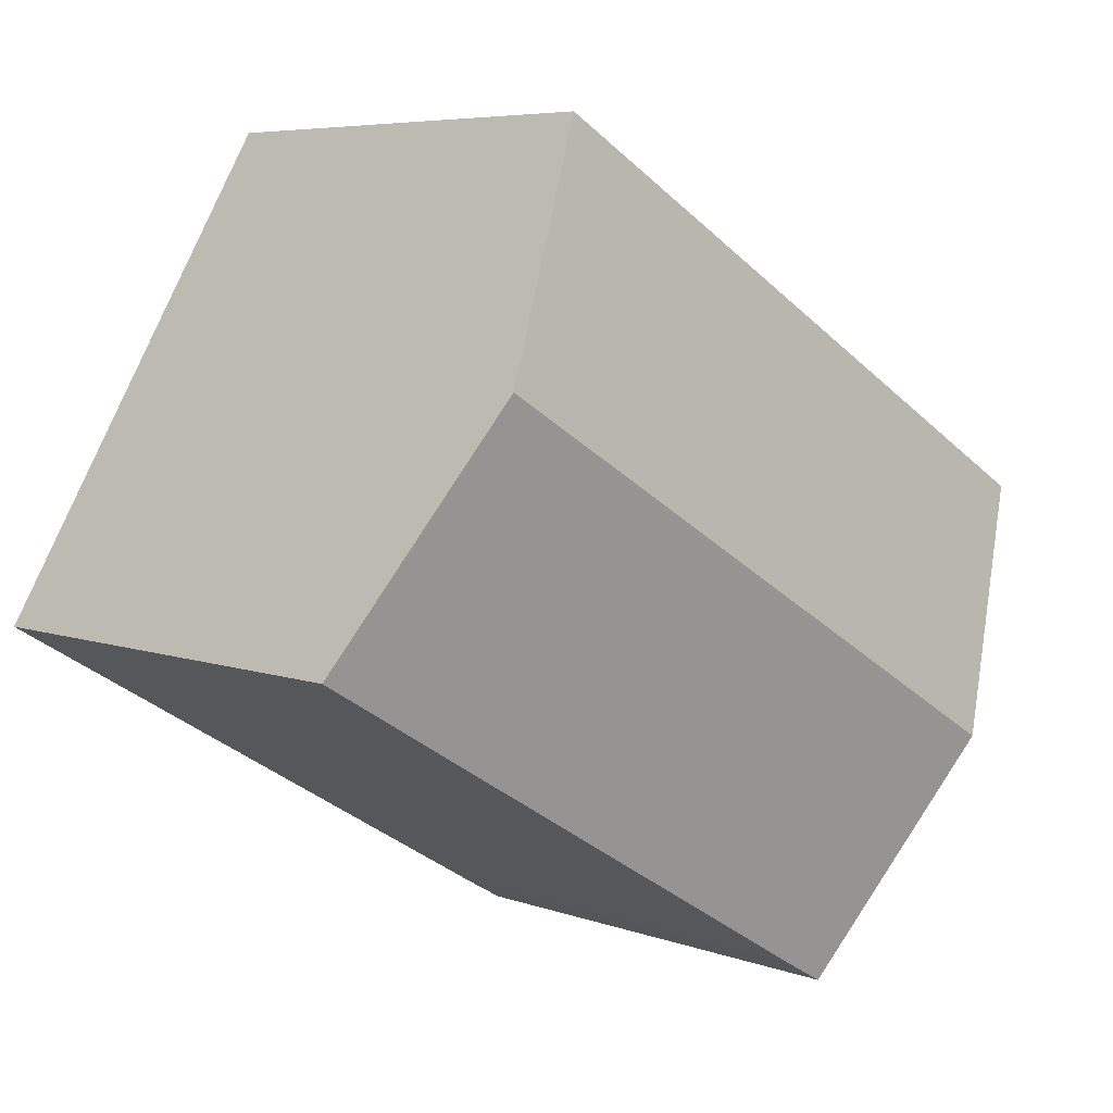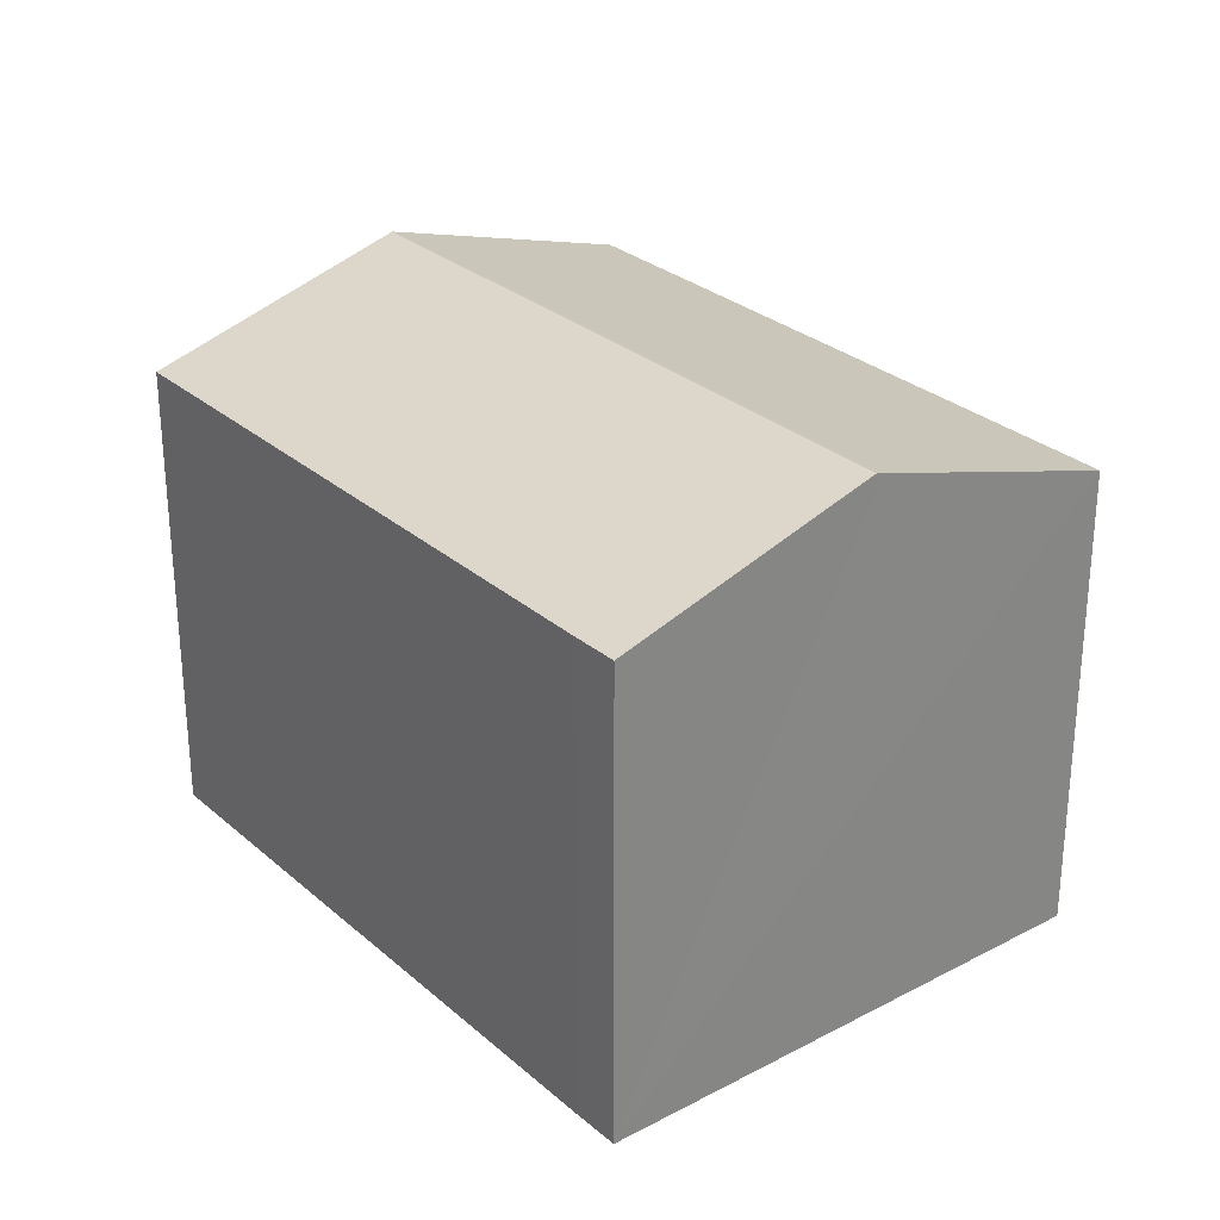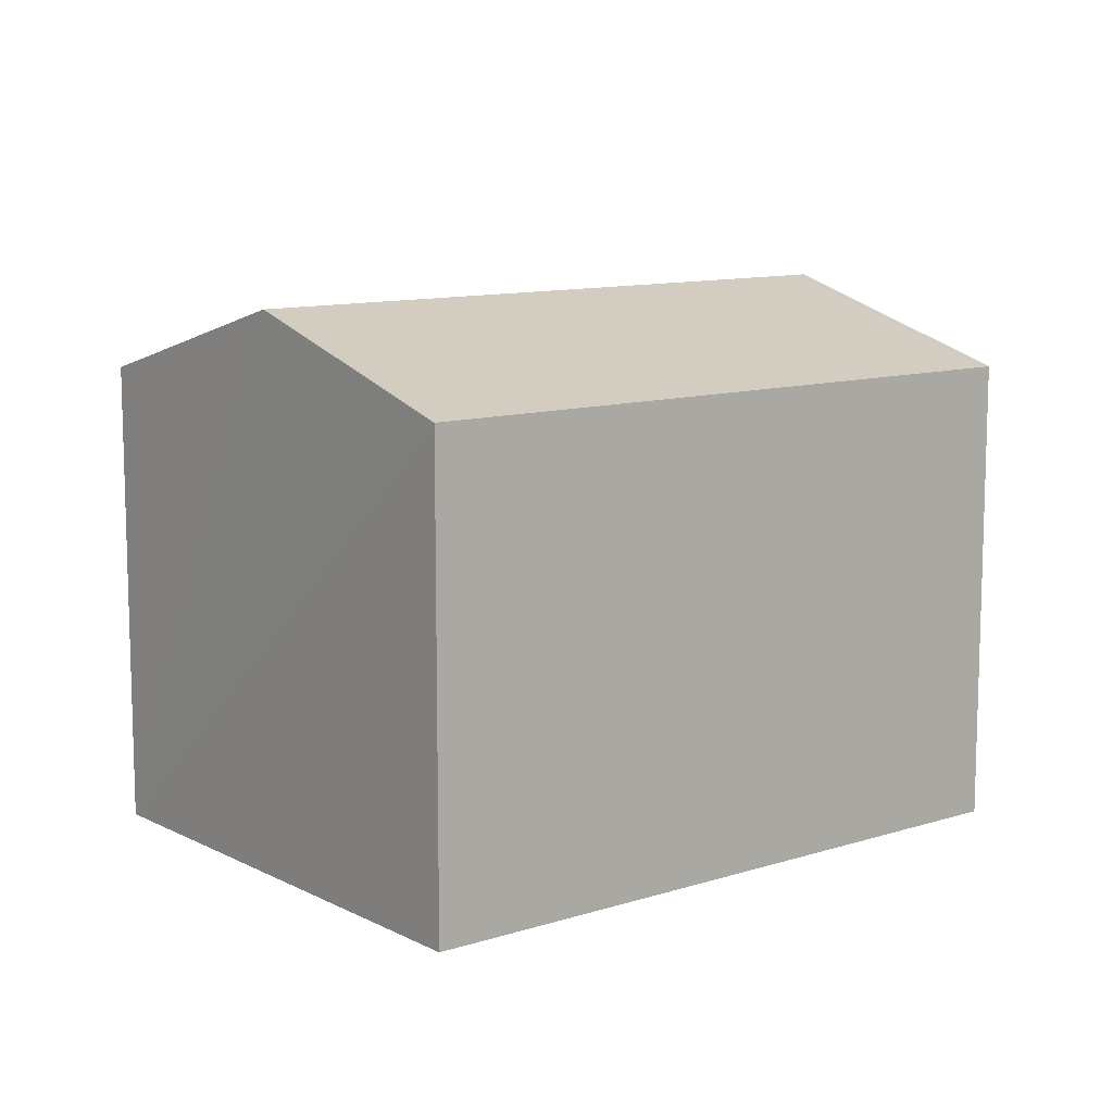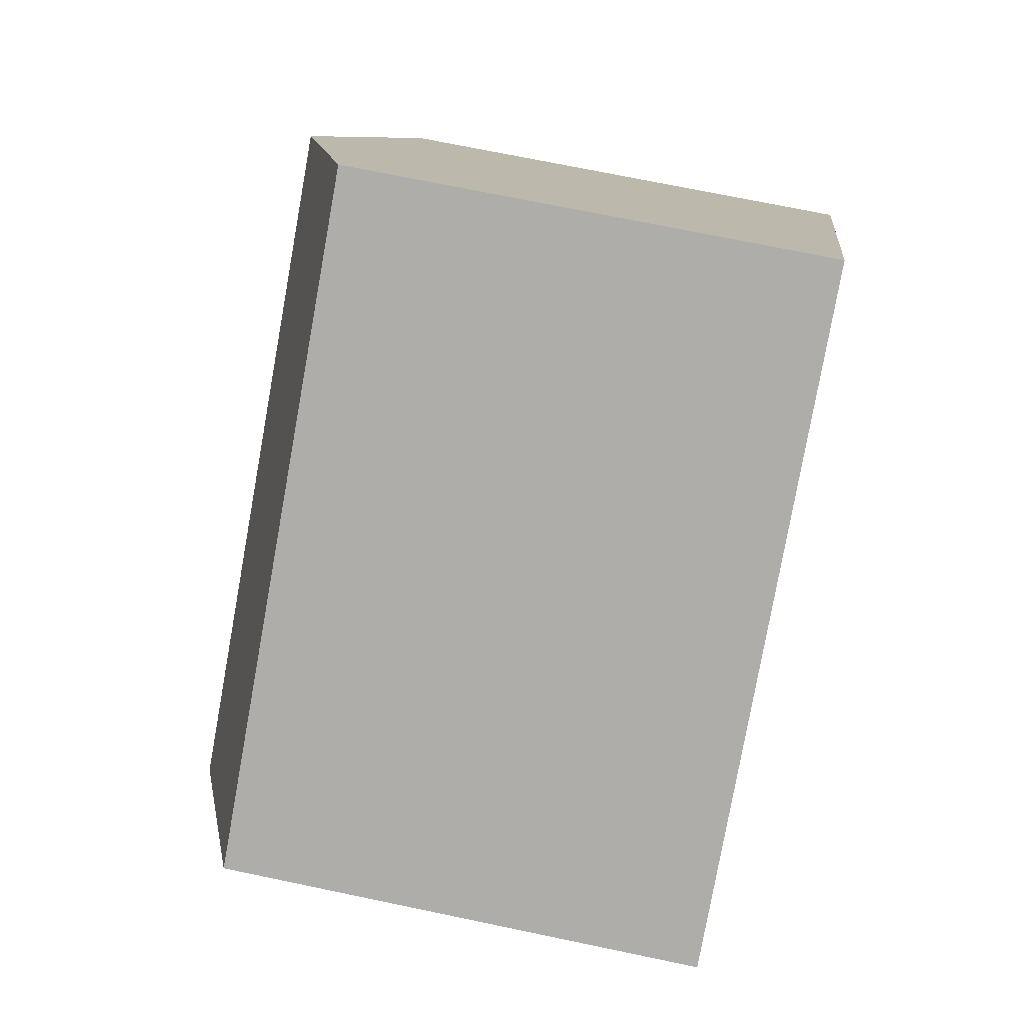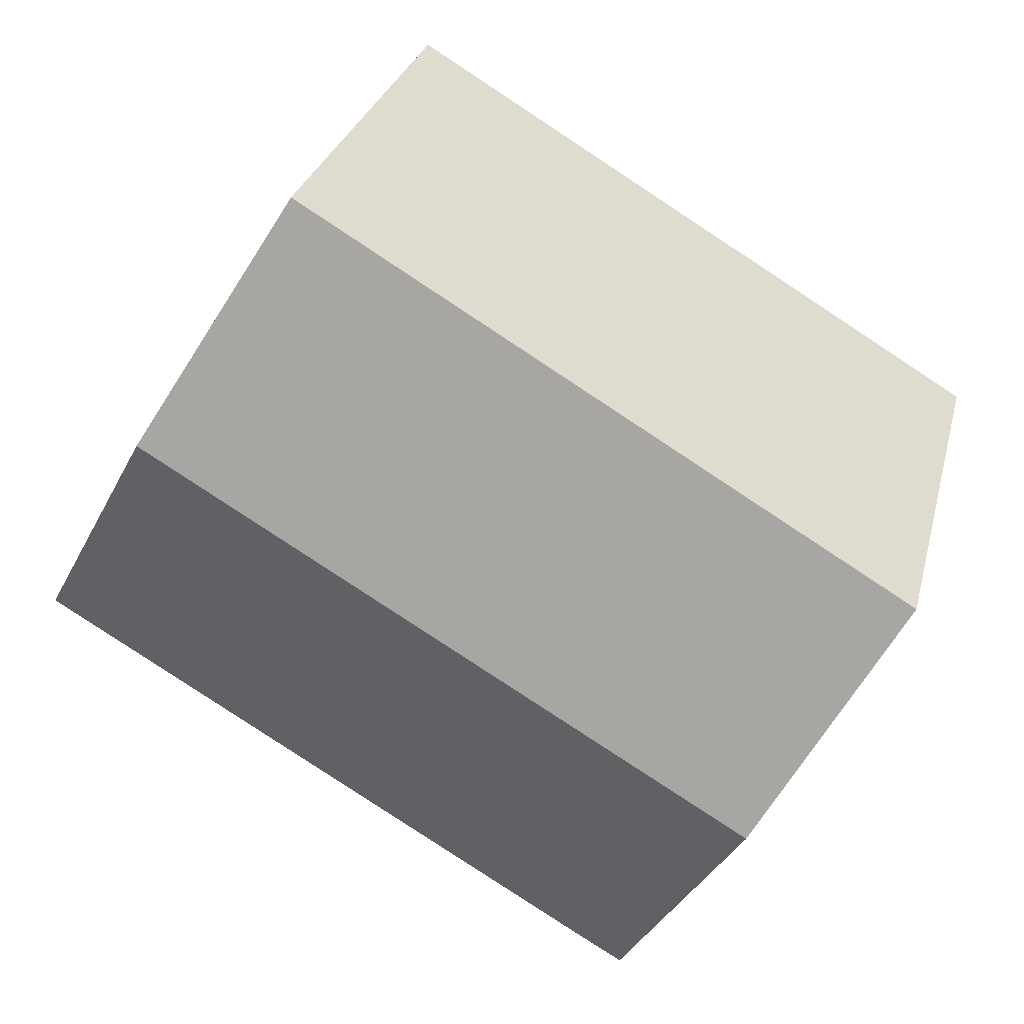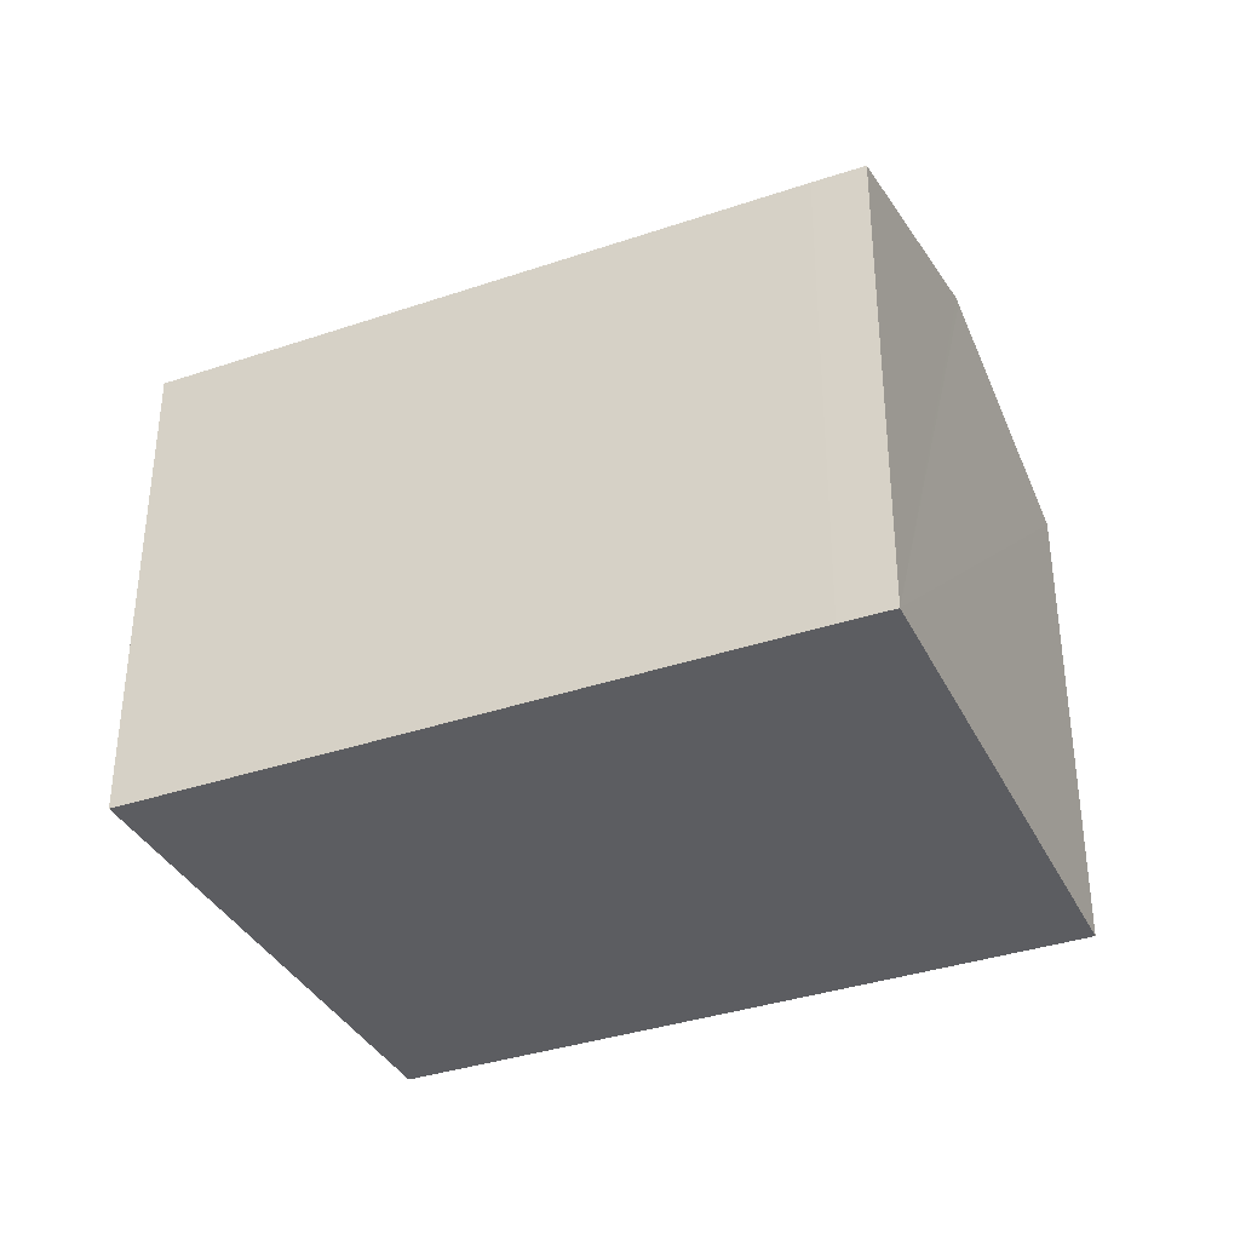
<metadata>
{"format":"obj","ext":"obj","renderer":"f3d","projection":"perspective","resolution":1024,"background":"white","views":[{"elev":6.1,"azim":137.4,"up":"+Z"},{"elev":28.6,"azim":-158.6,"up":"+Y"},{"elev":10.8,"azim":-69.1,"up":"+Y"},{"elev":71.2,"azim":-78.2,"up":"+Z"},{"elev":28.4,"azim":-166.3,"up":"+Z"},{"elev":-36.3,"azim":173.3,"up":"+Y"}]}
</metadata>
<code>
v  2.522 10.04 -4.255
v  5.809 8.627 -8.083
v  4.997 8.63 -8.549
v  16.01 8.63 -2.055
v  13.49 10.04 2.208
v  10.95 8.623 6.49
v  2.461 10.01 -4.15
v  0 8.632 5.286e-16
v  4.997 5.235e-16 -8.549
v  0 0 0
v  2.522 2.605e-16 -4.255
v  2.461 2.541e-16 -4.15
v  10.95 -3.974e-16 6.49
v  16.01 1.258e-16 -2.055
v  13.49 -1.352e-16 2.208
v  5.809 4.949e-16 -8.083
g defaultobject
f 1 2 3
f 2 1 4
f 4 1 5
f 6 7 8
f 7 6 1
f 1 6 5
f 9 1 3
f 1 9 7
f 7 9 8
f 8 9 10
f 10 9 11
f 10 11 12
f 10 6 8
f 6 10 13
f 13 5 6
f 5 13 4
f 4 13 14
f 14 13 15
f 14 2 4
f 2 14 16
f 2 16 3
f 3 16 9
f 10 15 13
f 15 10 12
f 15 12 11
f 15 11 14
f 14 11 9
f 14 9 16

</code>
